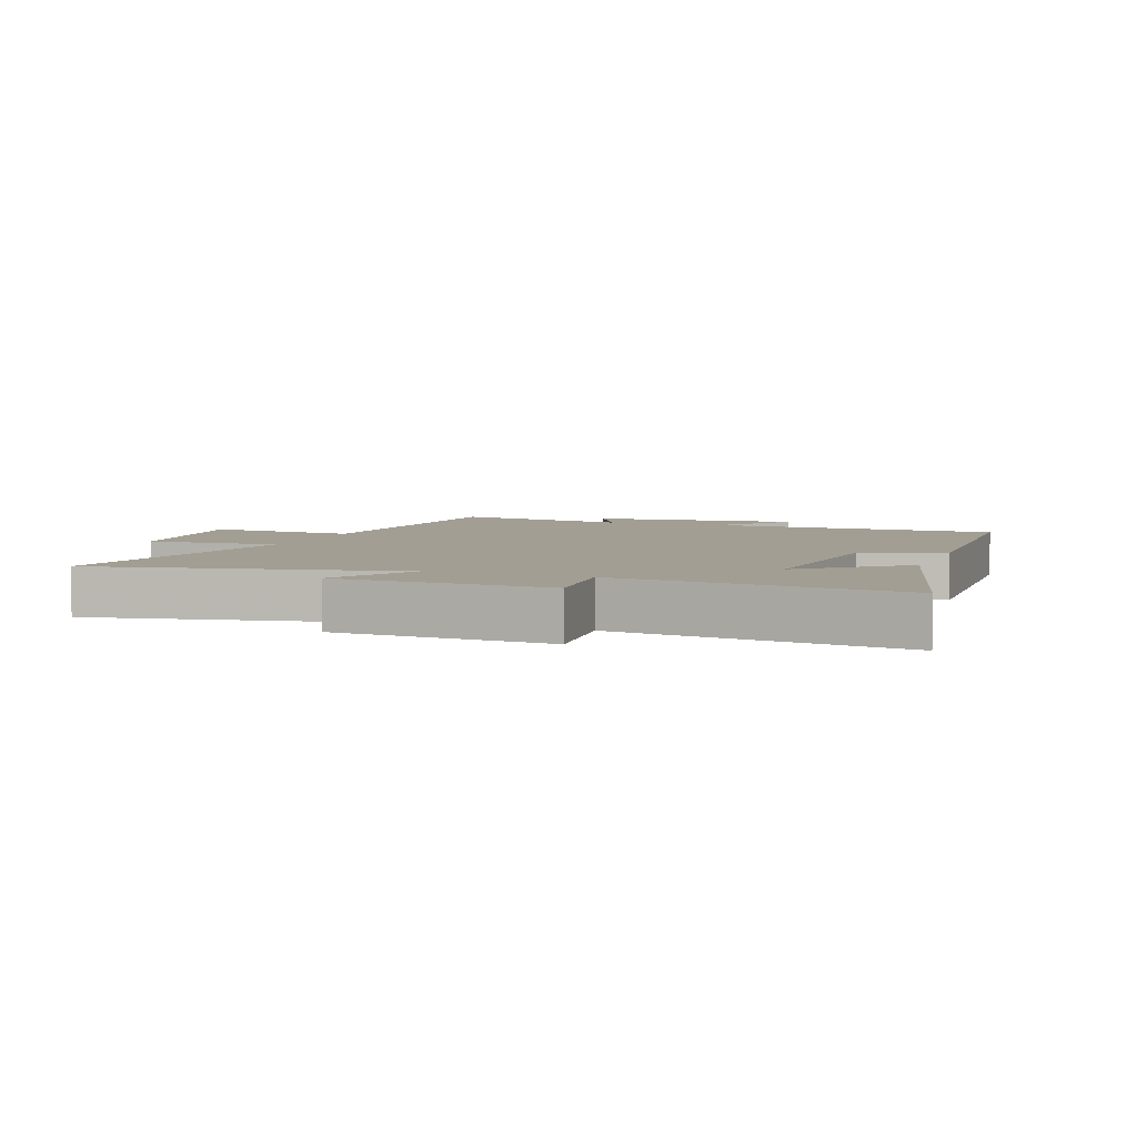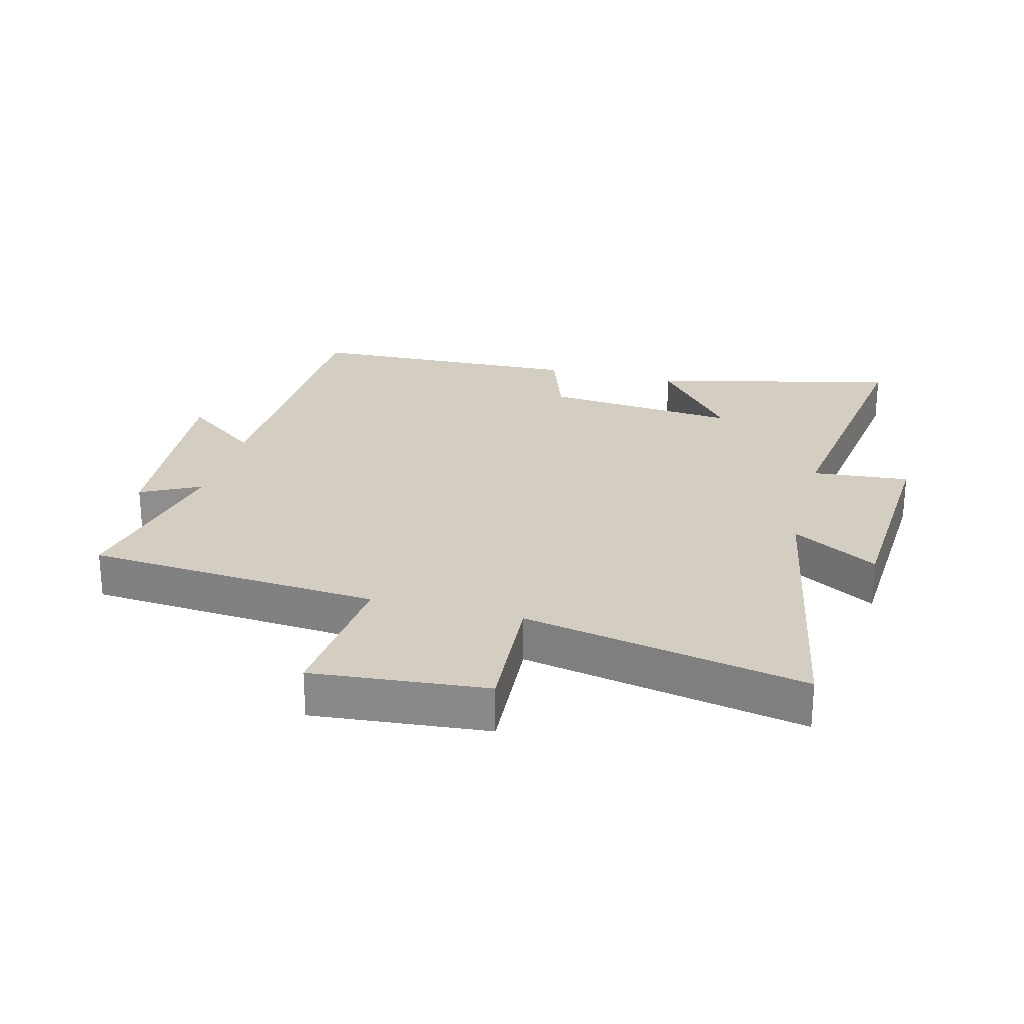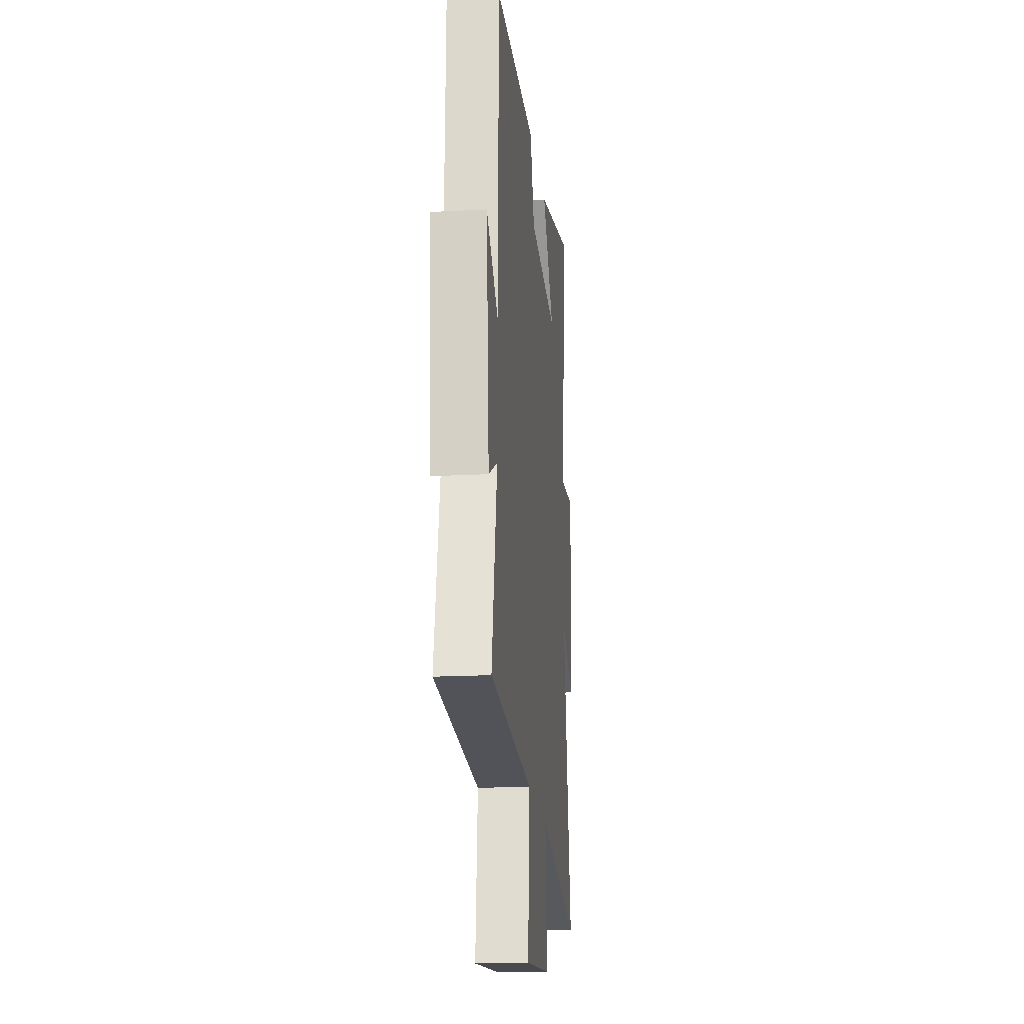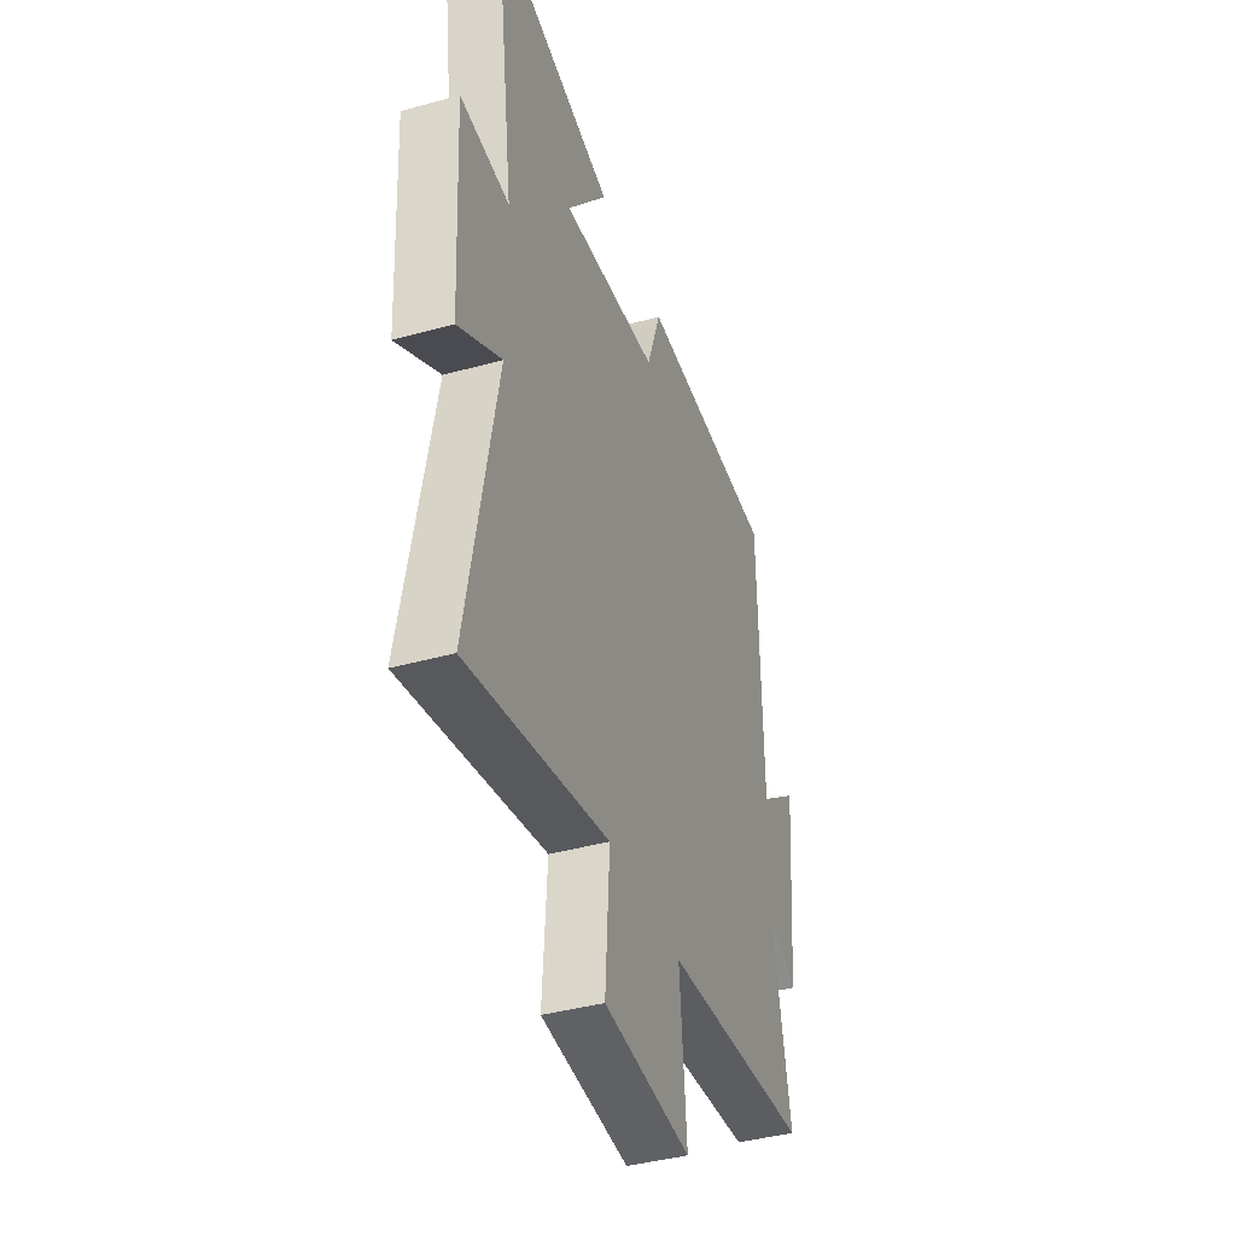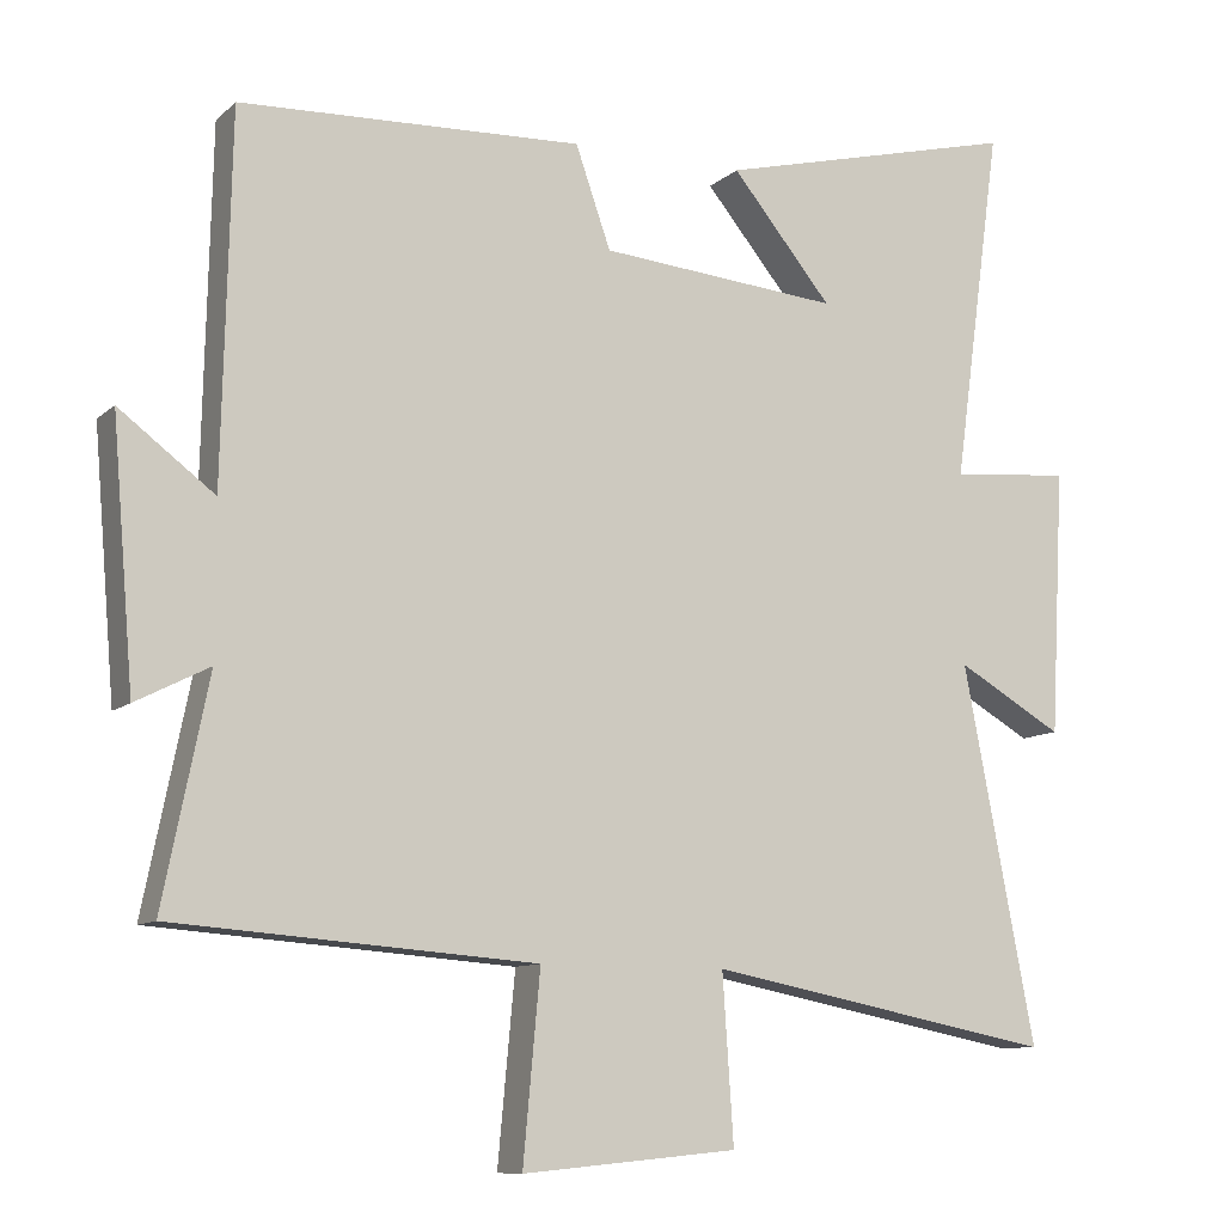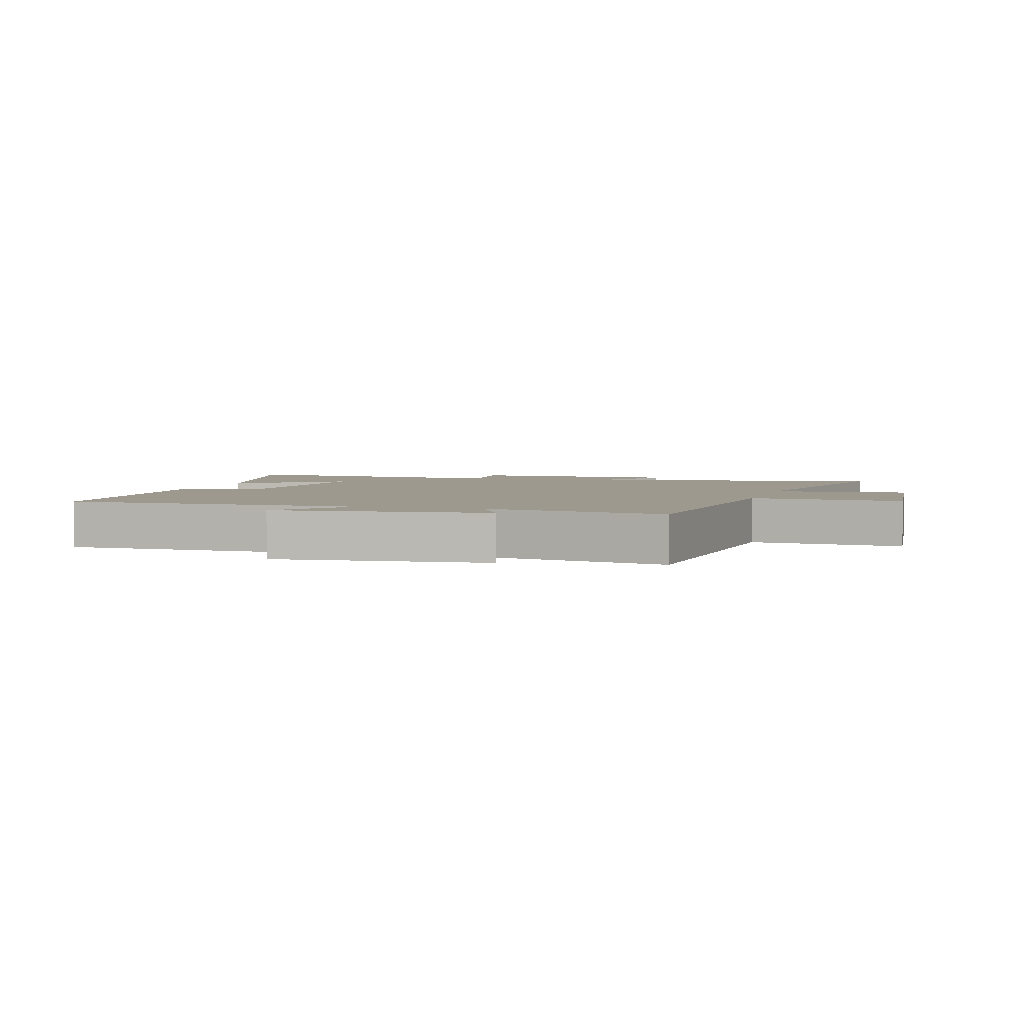
<metadata>
{"format":"obj","ext":"obj","renderer":"f3d","projection":"perspective","resolution":1024,"background":"white","views":[{"elev":5.0,"azim":-70.0,"up":"+Y"},{"elev":25.2,"azim":-165.3,"up":"+Y"},{"elev":-18.4,"azim":95.9,"up":"+Z"},{"elev":-40.3,"azim":-71.2,"up":"+Z"},{"elev":-10.0,"azim":153.4,"up":"+Z"},{"elev":3.3,"azim":106.3,"up":"+Y"}]}
</metadata>
<code>
v -0.562 0.07 0.596
v -0.174 0.07 0.5
v -0.303 0.07 0.343
v 0.005 0.07 0.371
v 0.05 0.07 0.5
v 0.489 0.07 0.483
v 0.5 0.07 0.015
v 0.622 0.07 0.107
v 0.594 0.07 -0.227
v 0.5 0.07 -0.179
v 0.558 0.07 -0.465
v 0.094 0.07 -0.5
v 0.116 0.07 -0.739
v -0.16 0.07 -0.713
v -0.146 0.07 -0.5
v -0.592 0.07 -0.587
v -0.5 0.07 -0.107
v -0.636 0.07 -0.185
v -0.654 0.07 0.155
v -0.5 0.07 0.141
v -0.562 0 0.596
v -0.174 0 0.5
v -0.303 0 0.343
v 0.005 0 0.371
v 0.05 0 0.5
v 0.489 0 0.483
v 0.5 0 0.015
v 0.622 0 0.107
v 0.594 0 -0.227
v 0.5 0 -0.179
v 0.558 0 -0.465
v 0.094 0 -0.5
v 0.116 0 -0.739
v -0.16 0 -0.713
v -0.146 0 -0.5
v -0.592 0 -0.587
v -0.5 0 -0.107
v -0.636 0 -0.185
v -0.654 0 0.155
v -0.5 0 0.141
f 17 18 19 20
f 15 16 17
f 15 17 20
f 12 13 14 15
f 10 11 12 15
f 10 15 20
f 7 8 9 10
f 4 5 6 7
f 3 4 7 10
f 20 1 2 3
f 3 10 20
f 40 39 38 37
f 37 36 35
f 40 37 35
f 35 34 33 32
f 35 32 31 30
f 40 35 30
f 30 29 28 27
f 27 26 25 24
f 30 27 24 23
f 23 22 21 40
f 40 30 23
f 1 21 22 2
f 2 22 23 3
f 3 23 24 4
f 4 24 25 5
f 5 25 26 6
f 6 26 27 7
f 7 27 28 8
f 8 28 29 9
f 9 29 30 10
f 10 30 31 11
f 11 31 32 12
f 12 32 33 13
f 13 33 34 14
f 14 34 35 15
f 15 35 36 16
f 16 36 37 17
f 17 37 38 18
f 18 38 39 19
f 19 39 40 20
f 20 40 21 1

</code>
